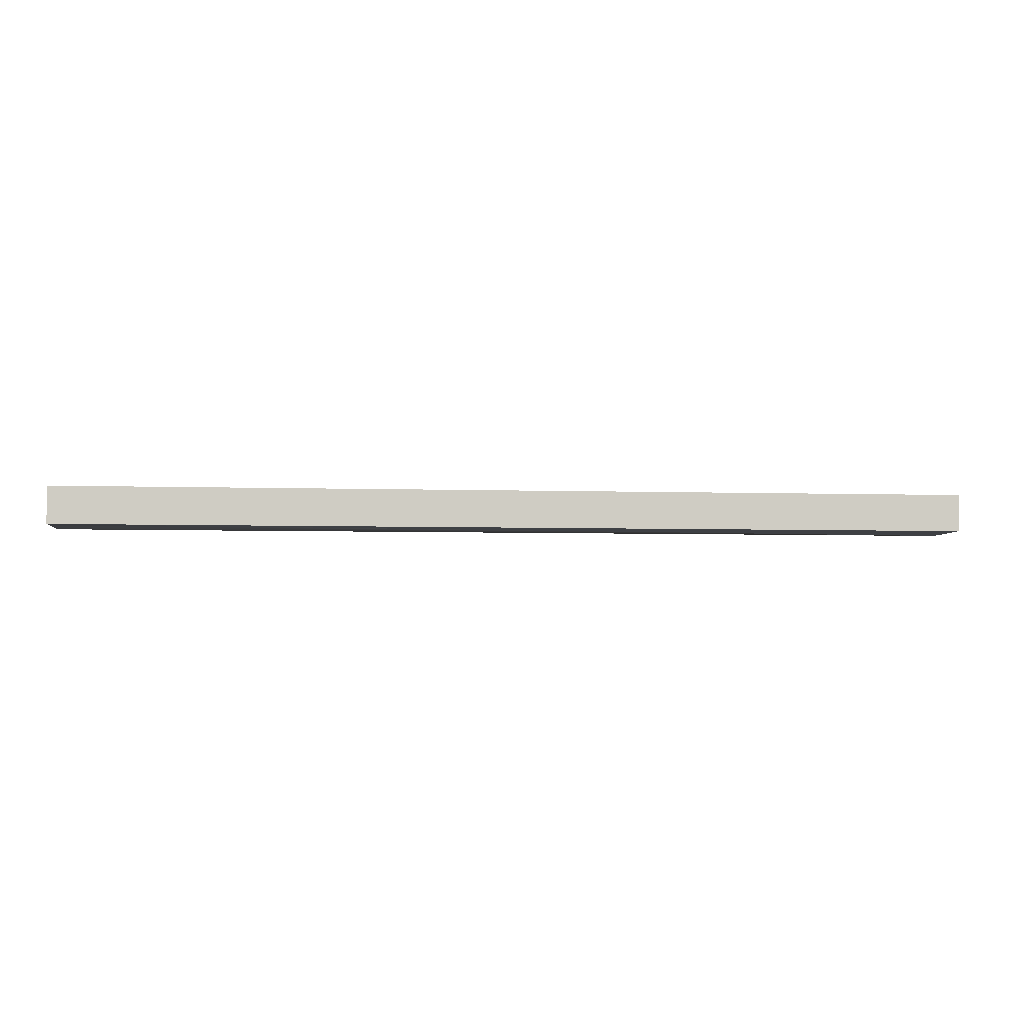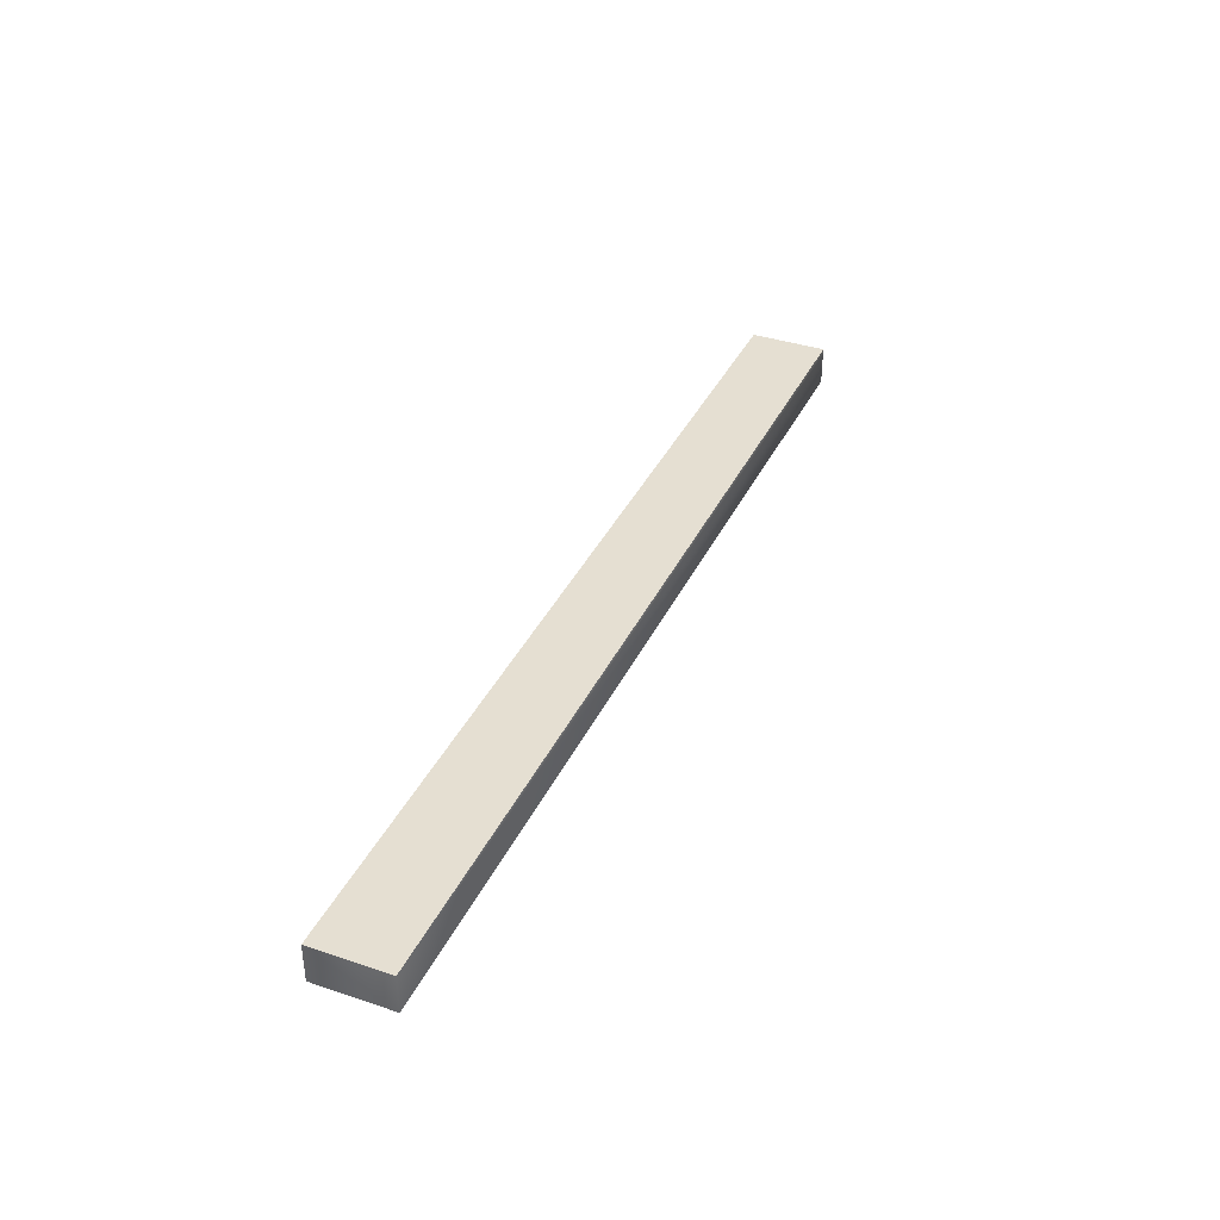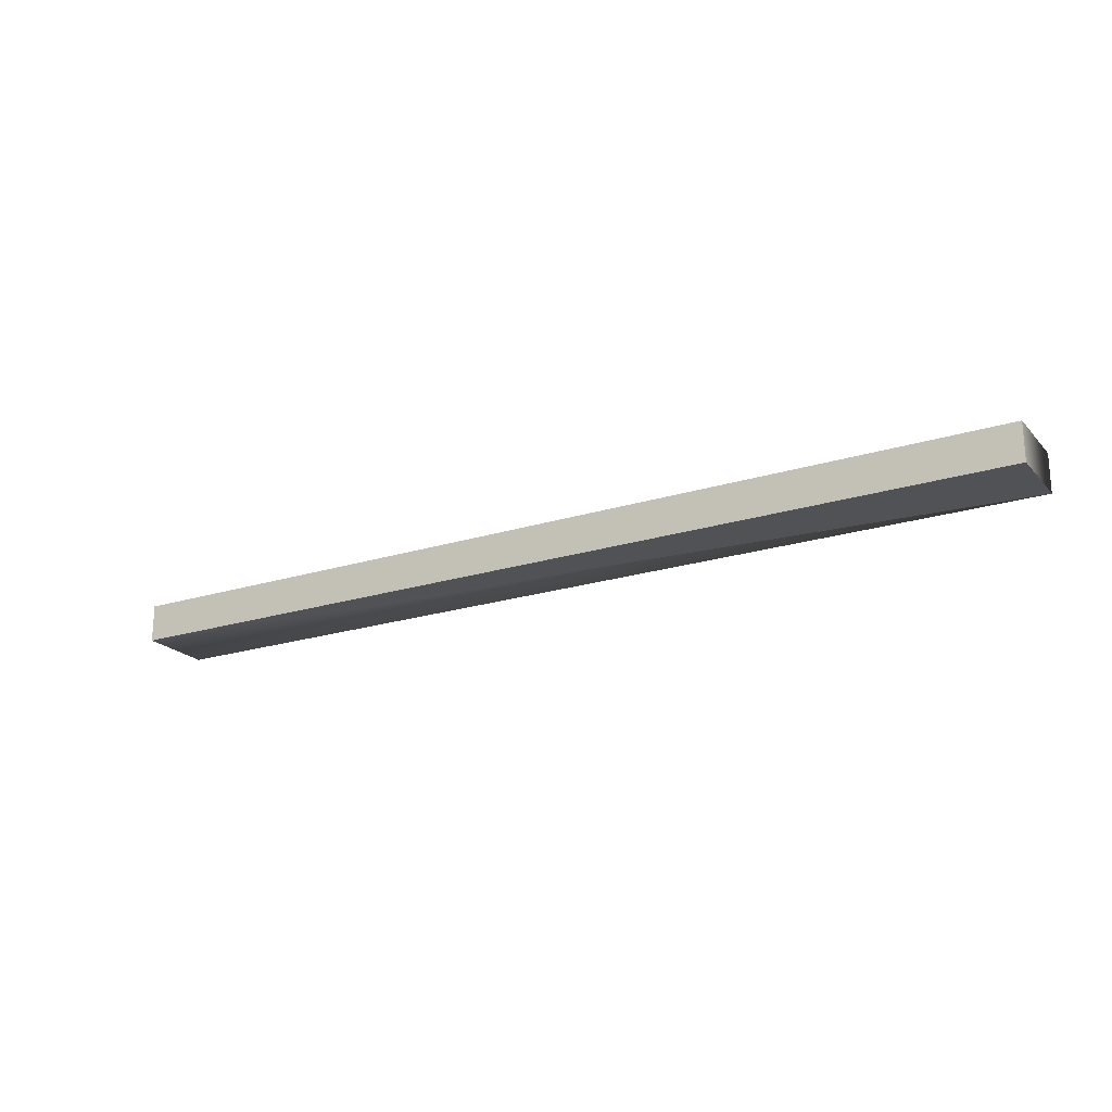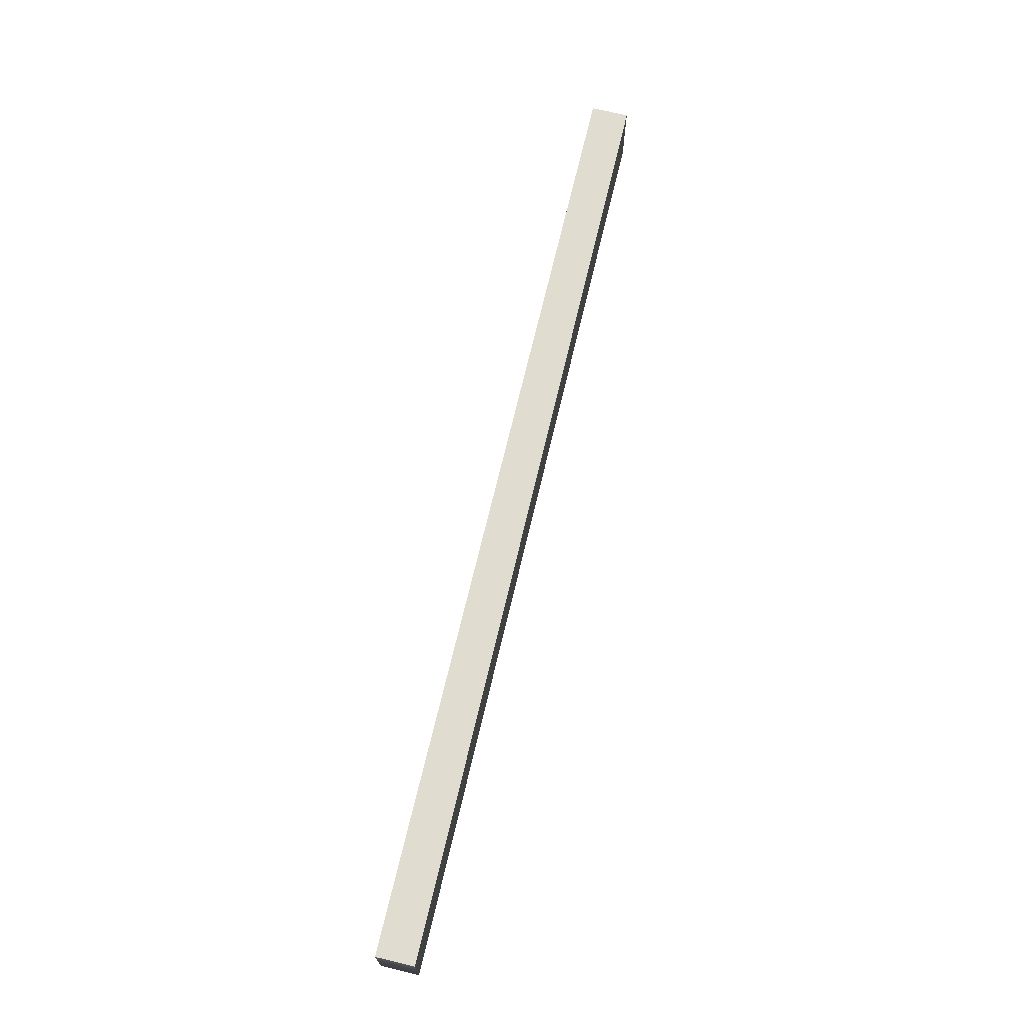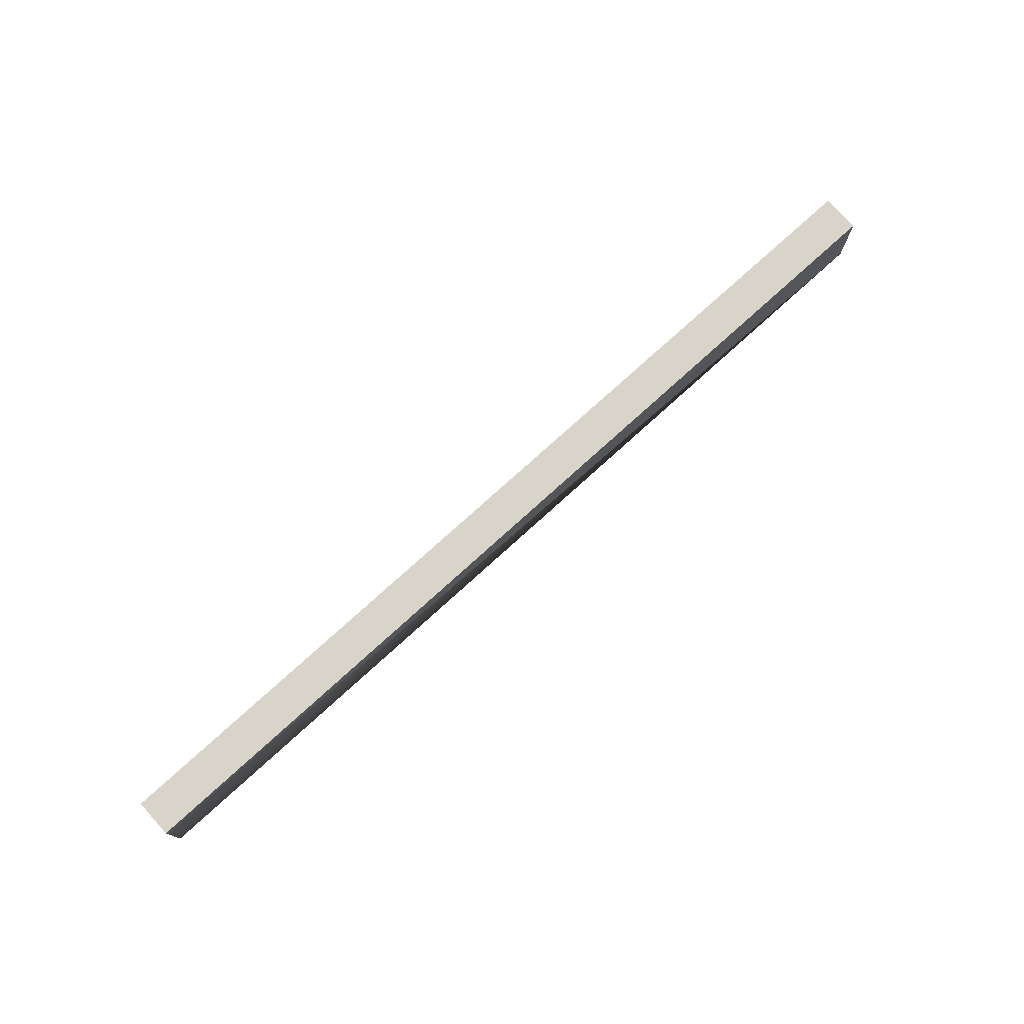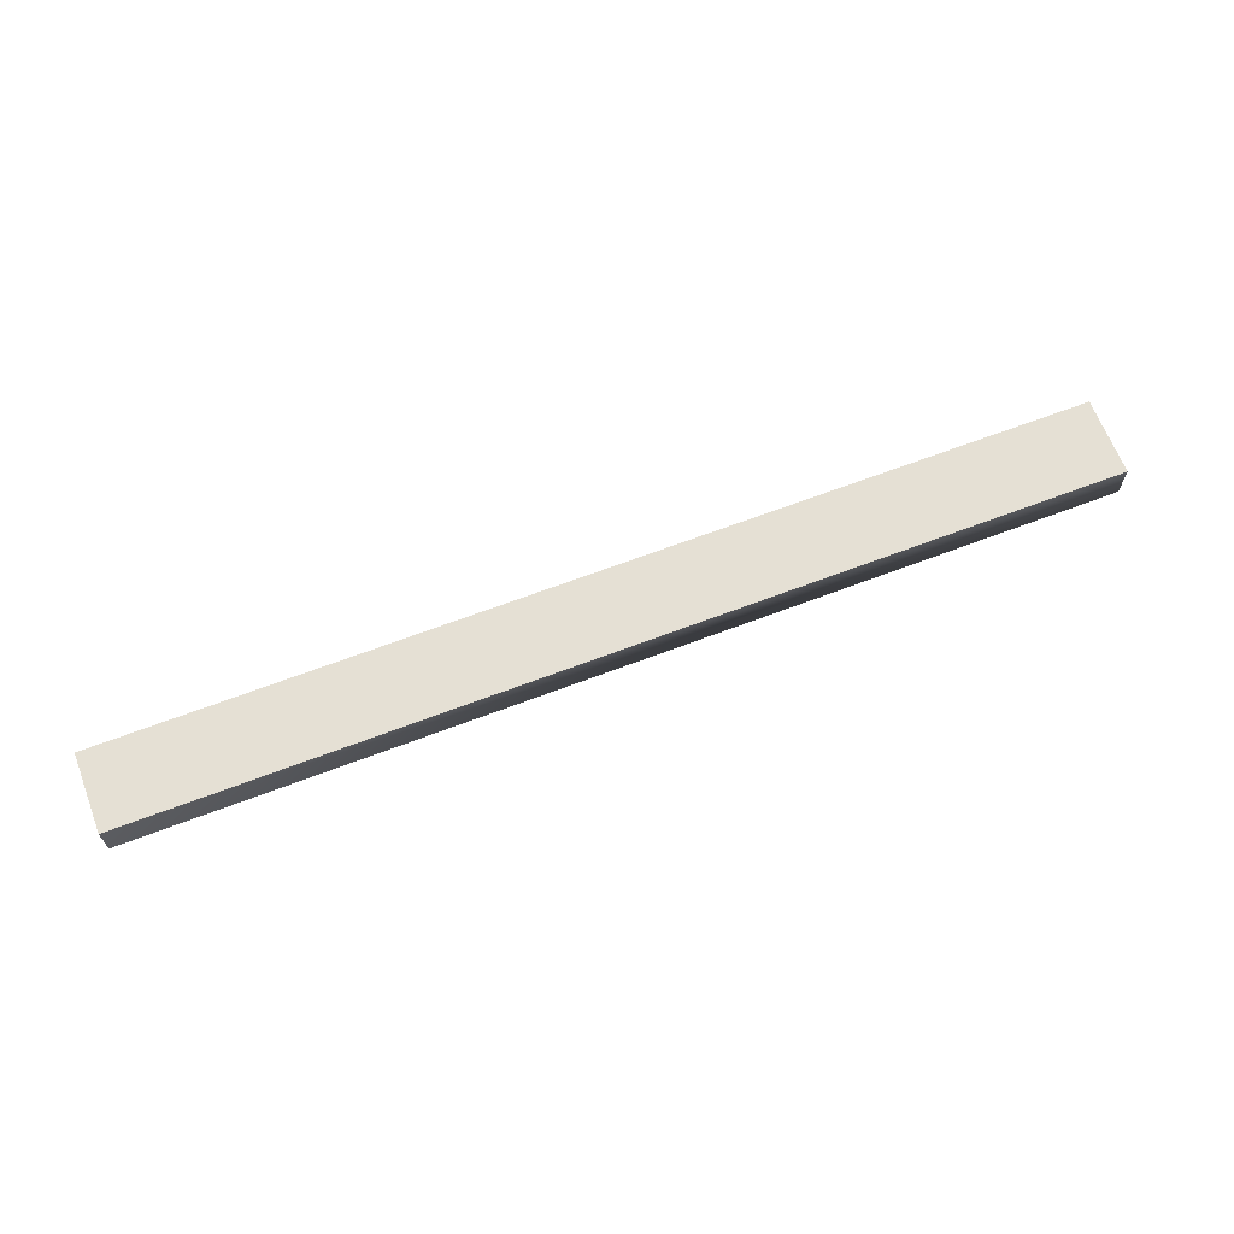
<metadata>
{"format":"obj","ext":"obj","renderer":"f3d","projection":"perspective","resolution":1024,"background":"white","views":[{"elev":-4.6,"azim":-6.4,"up":"+Y"},{"elev":37.5,"azim":113.2,"up":"+Y"},{"elev":-21.1,"azim":29.6,"up":"+Y"},{"elev":69.6,"azim":103.3,"up":"+Z"},{"elev":75.7,"azim":-42.3,"up":"+Z"},{"elev":65.7,"azim":159.0,"up":"+Y"}]}
</metadata>
<code>
o oven1.001_ID11.002
v -1.181 0.048 0.096
v -1.181 -0.048 0.096
v 1.181 0.048 0.096
v 1.181 -0.048 0.096
v -1.181 -0.048 -0.096
v 1.181 -0.048 -0.096
v -1.181 0.048 -0.096
v 1.181 0.048 -0.096
f 1 2 3
f 4 3 2
f 5 6 2
f 4 2 6
f 1 7 2
f 2 7 5
f 3 6 8
f 4 6 3
f 8 7 3
f 1 3 7
f 6 5 8
f 7 8 5

</code>
